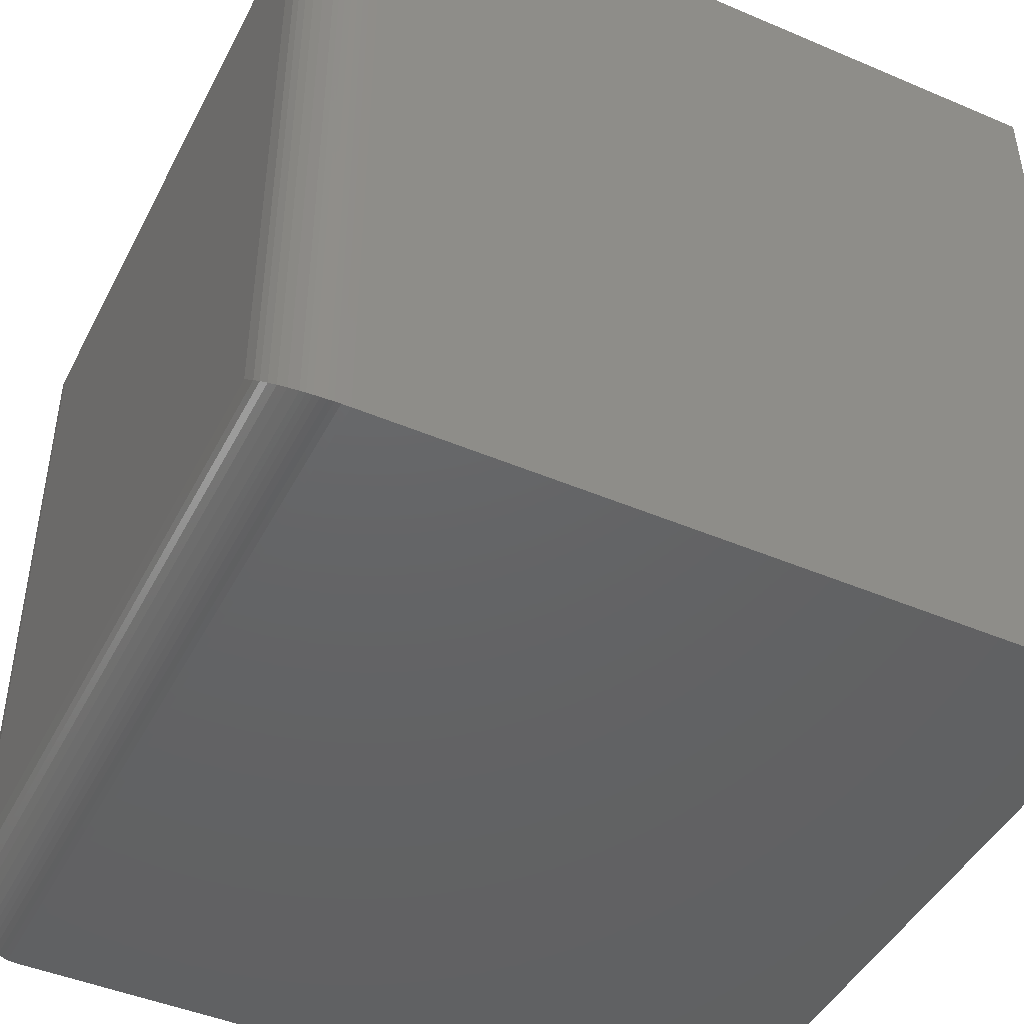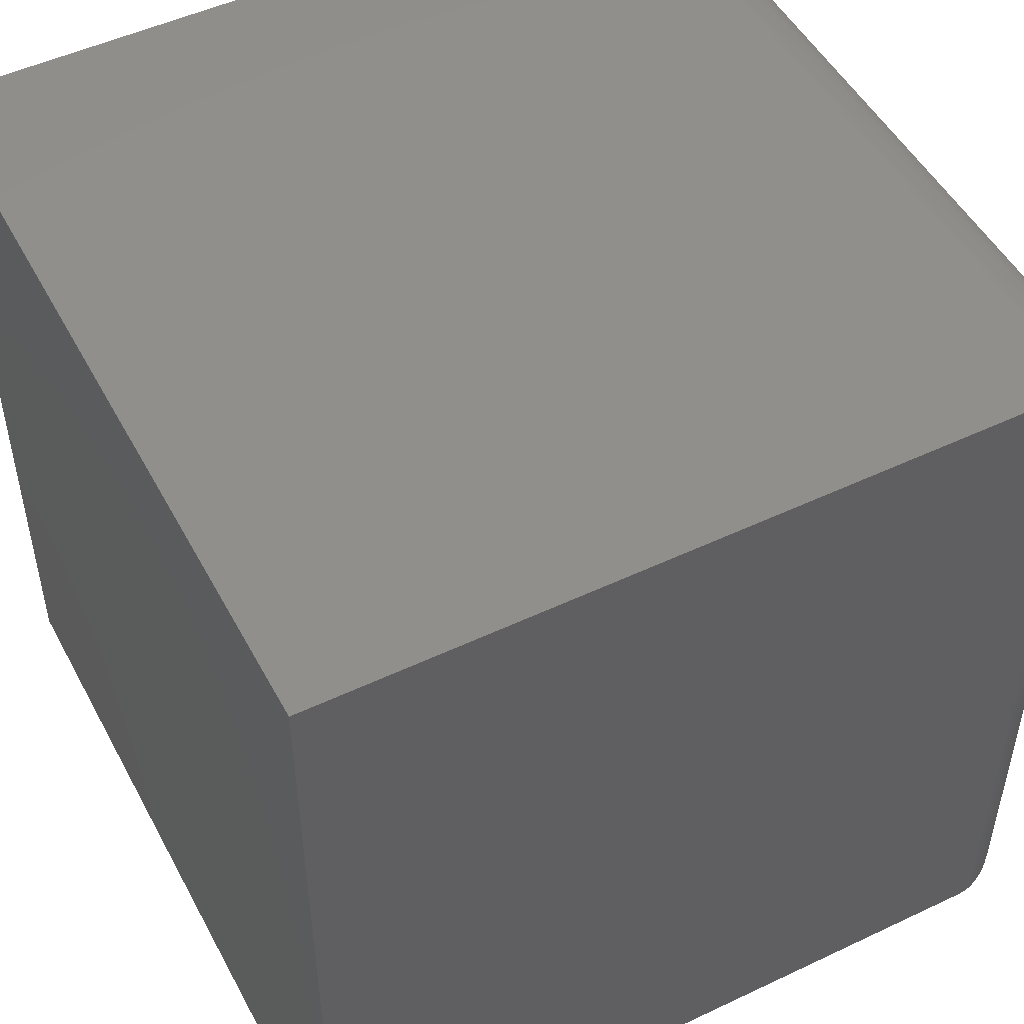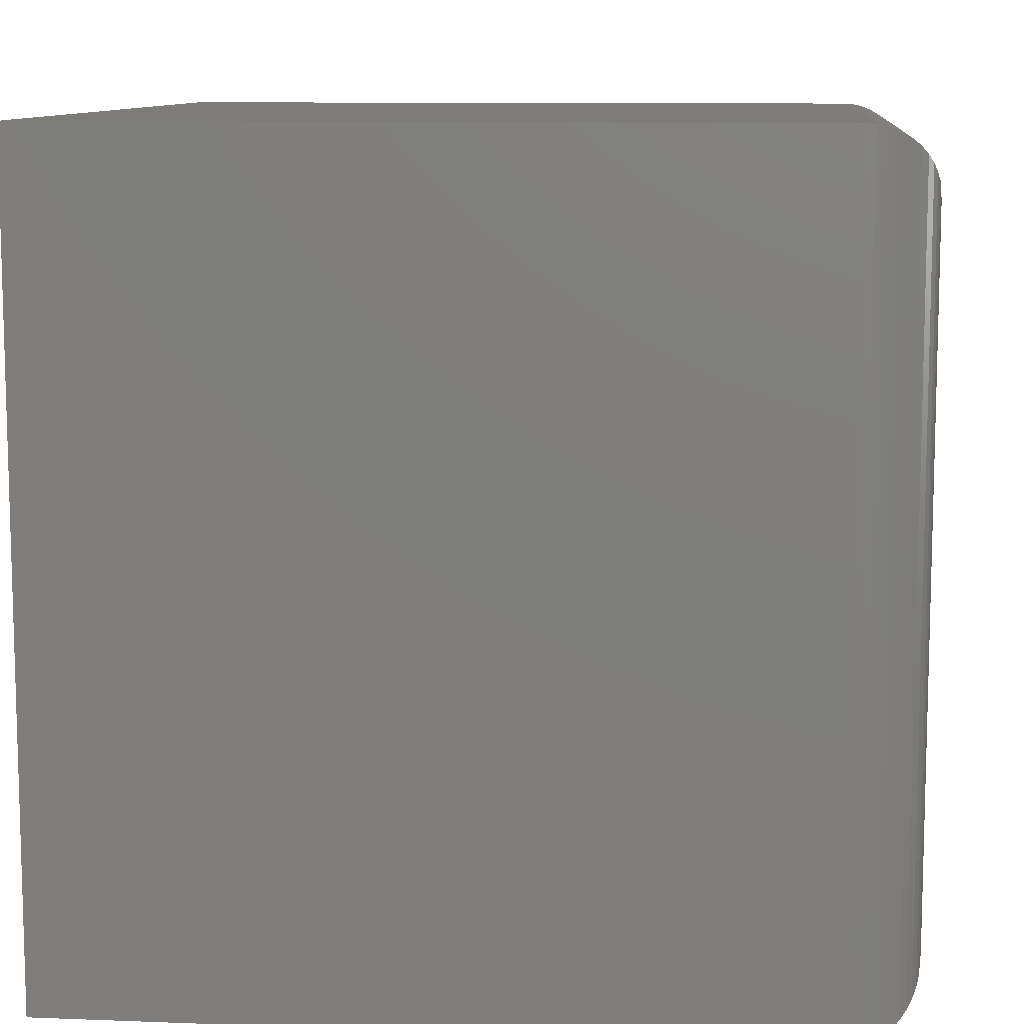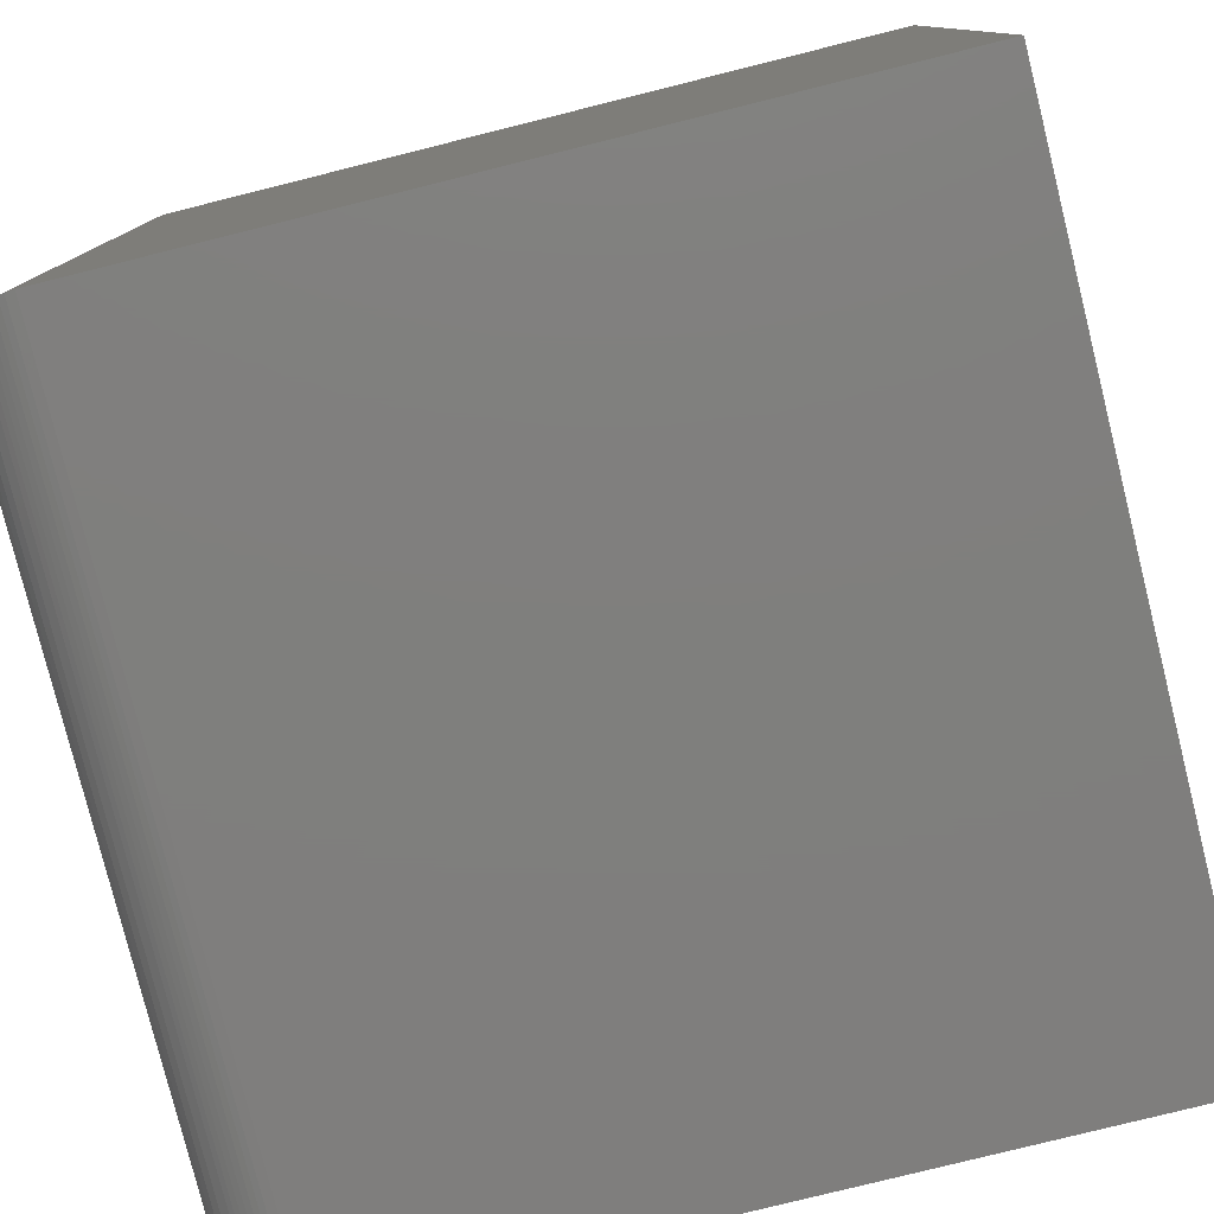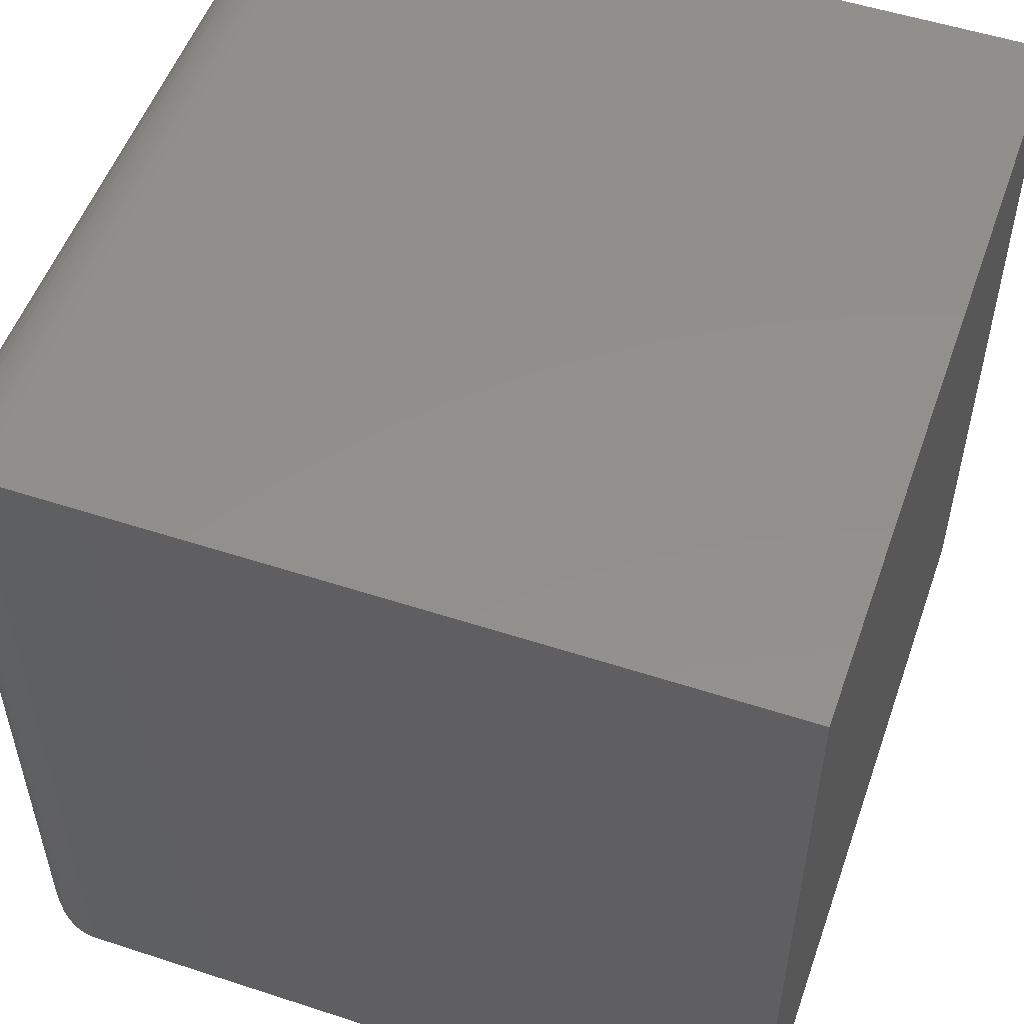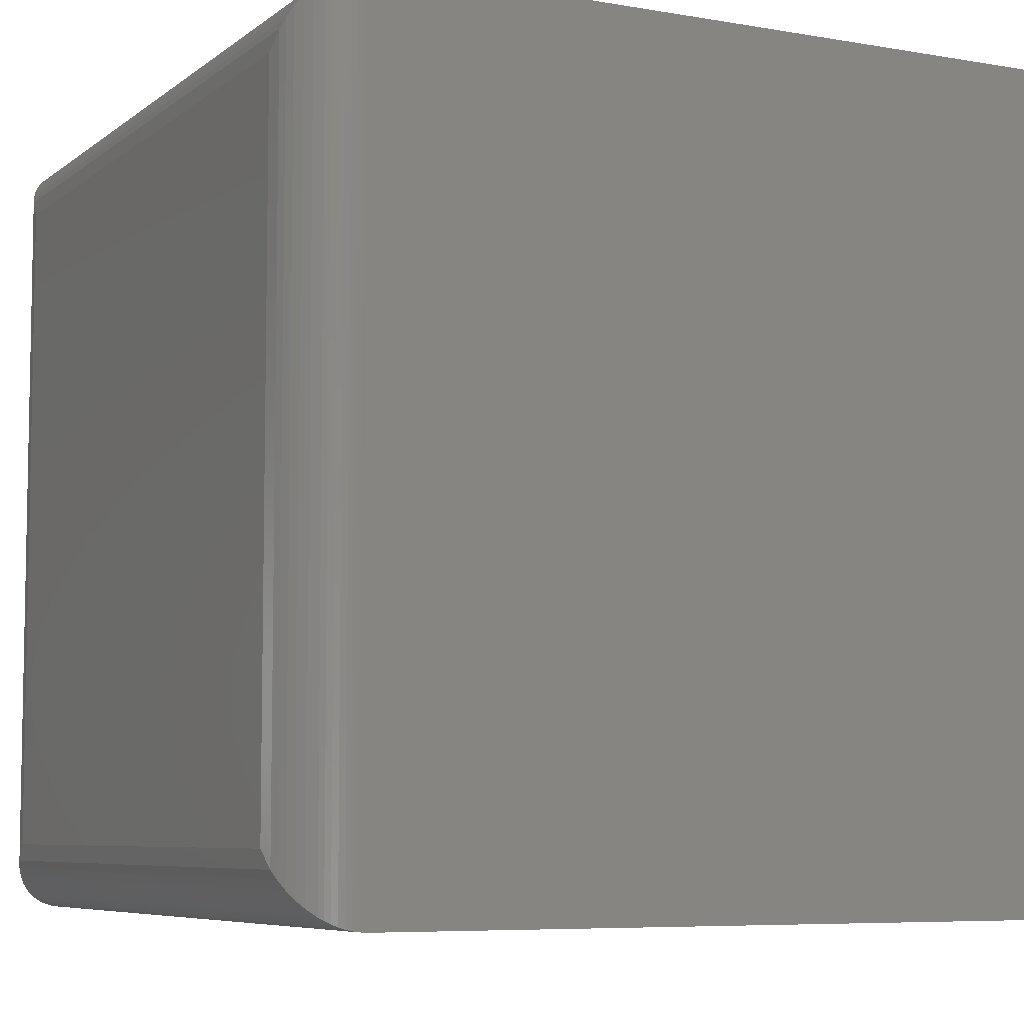
<metadata>
{"format":"stl","ext":"stl","renderer":"f3d","projection":"perspective","resolution":1024,"background":"white","views":[{"elev":-45.5,"azim":153.9,"up":"+Y"},{"elev":50.0,"azim":-27.5,"up":"+Y"},{"elev":9.9,"azim":5.7,"up":"+Y"},{"elev":-79.0,"azim":-166.0,"up":"+Z"},{"elev":53.0,"azim":-160.7,"up":"+Y"},{"elev":-6.8,"azim":153.0,"up":"+Y"}]}
</metadata>
<code>
# stl→obj: 60 verts, 116 faces
v 0 0.75 0
v 4.592e-17 0.75 0.75
v 0.6875 0.75 -4.21e-17
v 0.6875 0.75 0.75
v 0 0 0
v 0.6875 0 -4.21e-17
v 4.592e-17 0 0.75
v 0.6875 0 0.75
v 0.75 0.0625 0.0625
v 0.75 0.6875 0.0625
v 0.75 0.0625 0.6875
v 0.75 0.6875 0.6875
v 0.748 0.7034 0.04663
v 0.748 0.7034 0.7034
v 0.7002 0.7487 0.00131
v 0.7051 0.7475 0.7475
v 0.7051 0.7475 0.002521
v 0.7102 0.7457 0.7457
v 0.7102 0.7457 0.004258
v 0.715 0.7436 0.7436
v 0.715 0.7436 0.006376
v 0.7195 0.7412 0.7412
v 0.7195 0.7412 0.008829
v 0.7237 0.7384 0.7384
v 0.7237 0.7384 0.01156
v 0.7311 0.7323 0.7323
v 0.7311 0.7323 0.01768
v 0.737 0.7257 0.7257
v 0.737 0.7257 0.02434
v 0.7418 0.7185 0.7185
v 0.7418 0.7185 0.03148
v 0.7454 0.7111 0.7111
v 0.7454 0.7111 0.03895
v 0.6952 0.7495 0.0004794
v 0.6952 0.7495 0.7495
v 0.7002 0.7487 0.7487
v 0.748 0.04663 0.04663
v 0.7002 0.00131 0.00131
v 0.7051 0.002521 0.002521
v 0.7102 0.004258 0.004258
v 0.715 0.006376 0.006379
v 0.7195 0.008829 0.008833
v 0.7237 0.01156 0.01157
v 0.7311 0.01768 0.01768
v 0.737 0.02434 0.02434
v 0.7418 0.03148 0.03148
v 0.7454 0.03895 0.03895
v 0.6952 0.0004794 0.0004794
v 0.748 0.04663 0.7034
v 0.7454 0.03895 0.7111
v 0.7418 0.03148 0.7185
v 0.737 0.02434 0.7257
v 0.7311 0.01768 0.7323
v 0.7237 0.01157 0.7384
v 0.7195 0.008833 0.7412
v 0.715 0.006379 0.7436
v 0.7102 0.004258 0.7457
v 0.7051 0.002521 0.7475
v 0.7002 0.00131 0.7487
v 0.6952 0.0004794 0.7495
f 1 2 3
f 3 2 4
f 5 6 7
f 7 6 8
f 8 4 7
f 7 4 2
f 9 10 11
f 11 10 12
f 5 1 6
f 6 1 3
f 12 13 14
f 12 10 13
f 15 16 17
f 17 16 18
f 17 18 19
f 19 18 20
f 19 20 21
f 21 20 22
f 21 22 23
f 23 22 24
f 23 24 25
f 25 24 26
f 25 26 27
f 27 26 28
f 27 28 29
f 29 28 30
f 29 30 31
f 31 30 32
f 31 32 33
f 33 32 14
f 33 14 13
f 3 4 34
f 34 4 35
f 34 35 15
f 15 35 36
f 15 36 16
f 10 37 13
f 10 9 37
f 38 17 39
f 39 17 19
f 39 19 40
f 40 19 21
f 40 21 41
f 41 21 23
f 41 23 42
f 42 23 25
f 42 25 43
f 43 25 27
f 43 27 44
f 44 27 29
f 44 29 45
f 45 29 31
f 45 31 46
f 46 31 33
f 46 33 47
f 47 33 13
f 47 13 37
f 6 3 48
f 48 3 34
f 48 34 38
f 38 34 15
f 38 15 17
f 9 49 37
f 9 11 49
f 37 49 50
f 37 50 47
f 47 50 51
f 47 51 46
f 46 51 52
f 46 52 45
f 45 52 53
f 45 53 44
f 44 53 54
f 44 54 43
f 43 54 55
f 43 55 42
f 42 55 56
f 42 56 41
f 41 56 57
f 41 57 40
f 40 57 58
f 40 58 39
f 39 58 59
f 8 6 60
f 60 6 48
f 60 48 59
f 59 48 38
f 59 38 39
f 11 14 49
f 11 12 14
f 49 14 32
f 49 32 50
f 50 32 30
f 50 30 51
f 51 30 28
f 51 28 52
f 52 28 26
f 52 26 53
f 53 26 24
f 53 24 54
f 54 24 22
f 54 22 55
f 55 22 20
f 55 20 56
f 56 20 18
f 56 18 57
f 57 18 16
f 57 16 58
f 58 16 36
f 4 8 35
f 35 8 60
f 35 60 36
f 36 60 59
f 36 59 58
f 7 2 5
f 5 2 1

</code>
